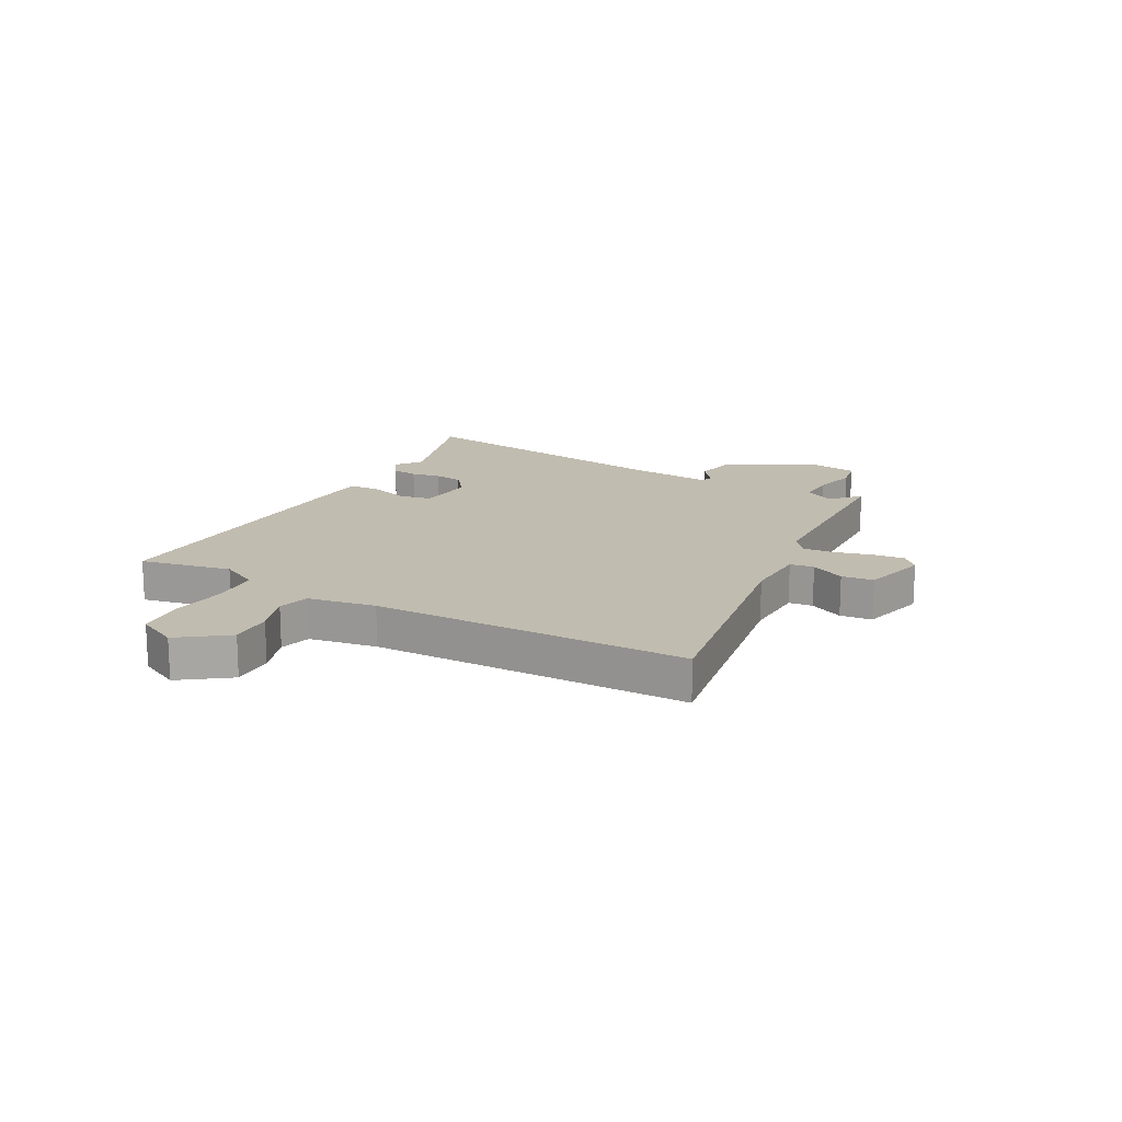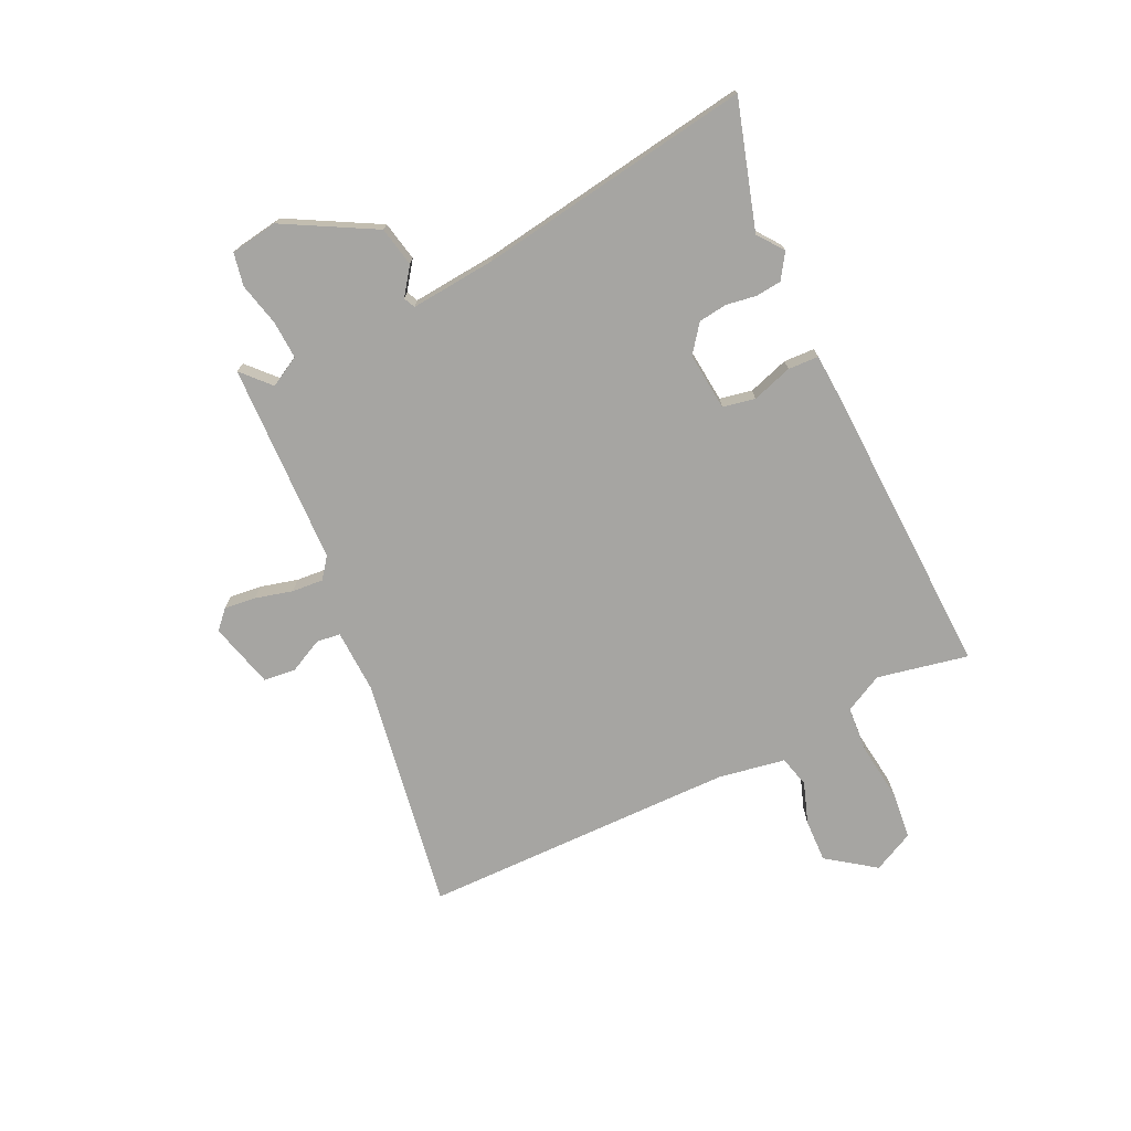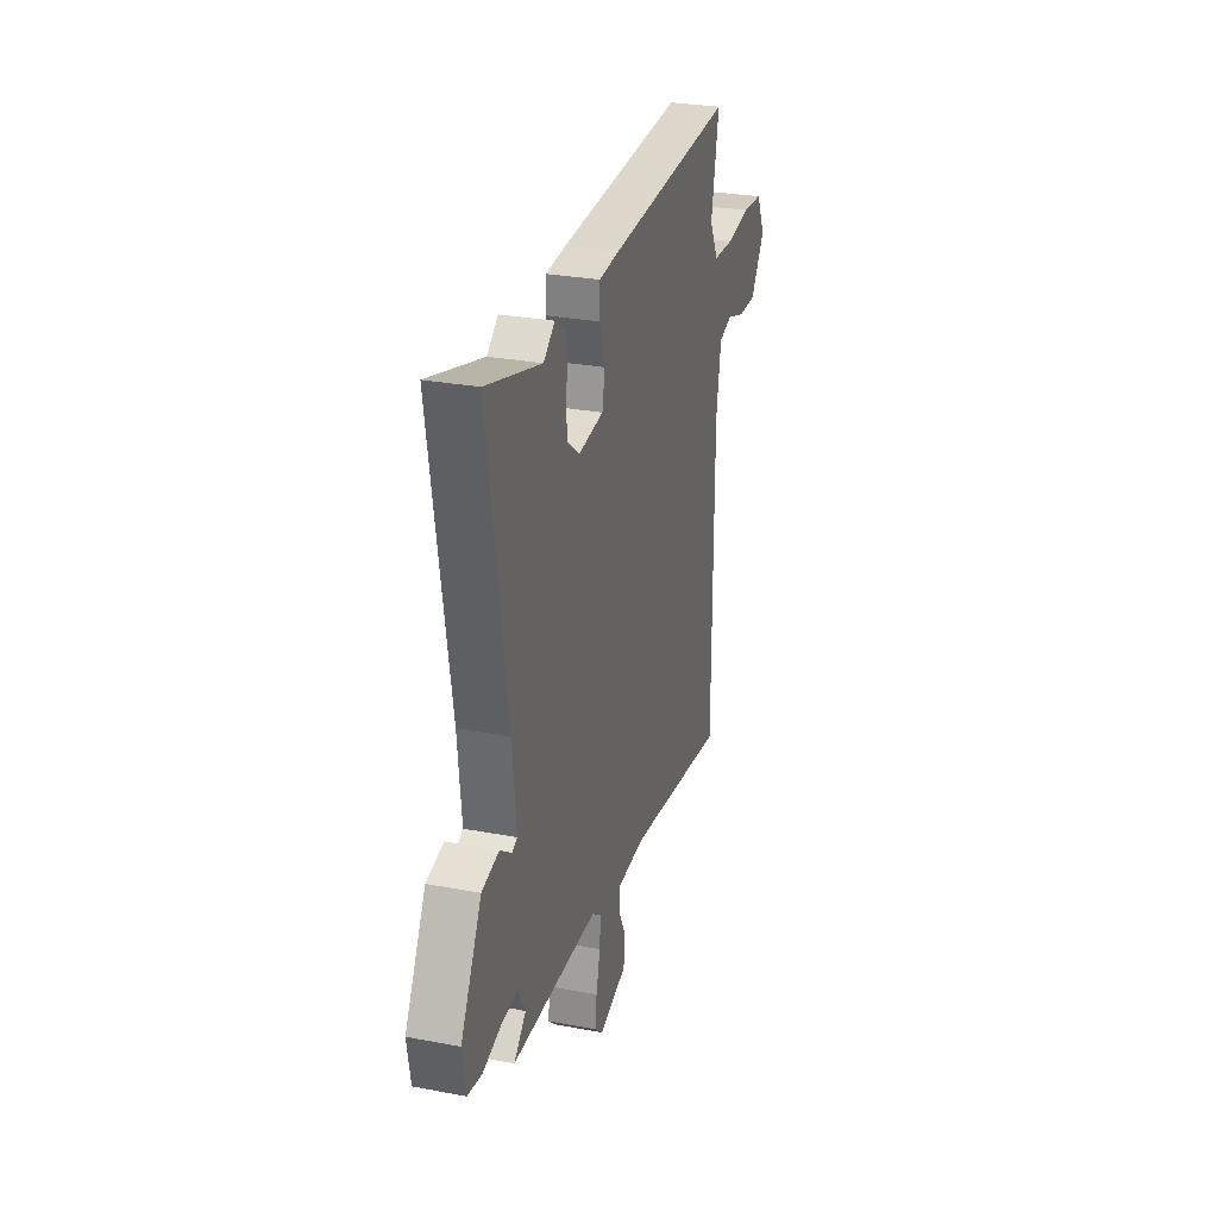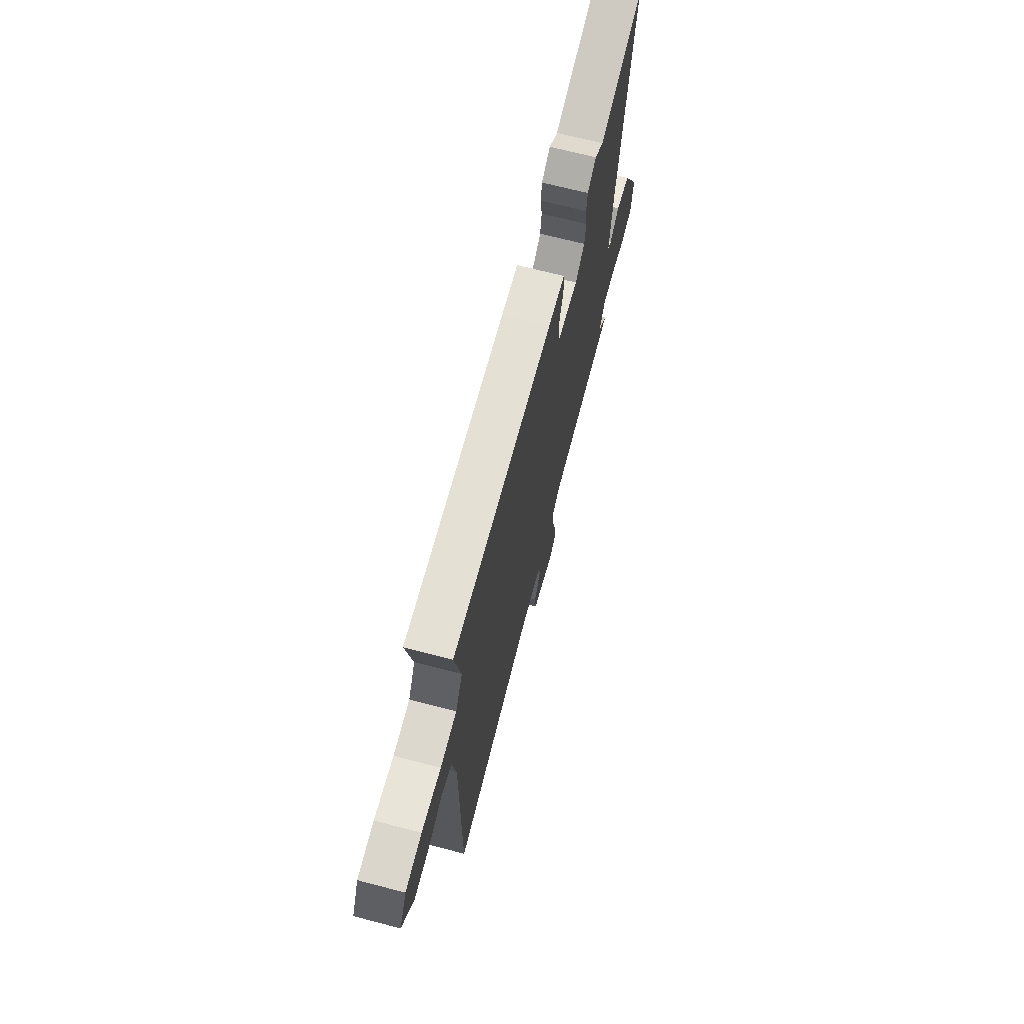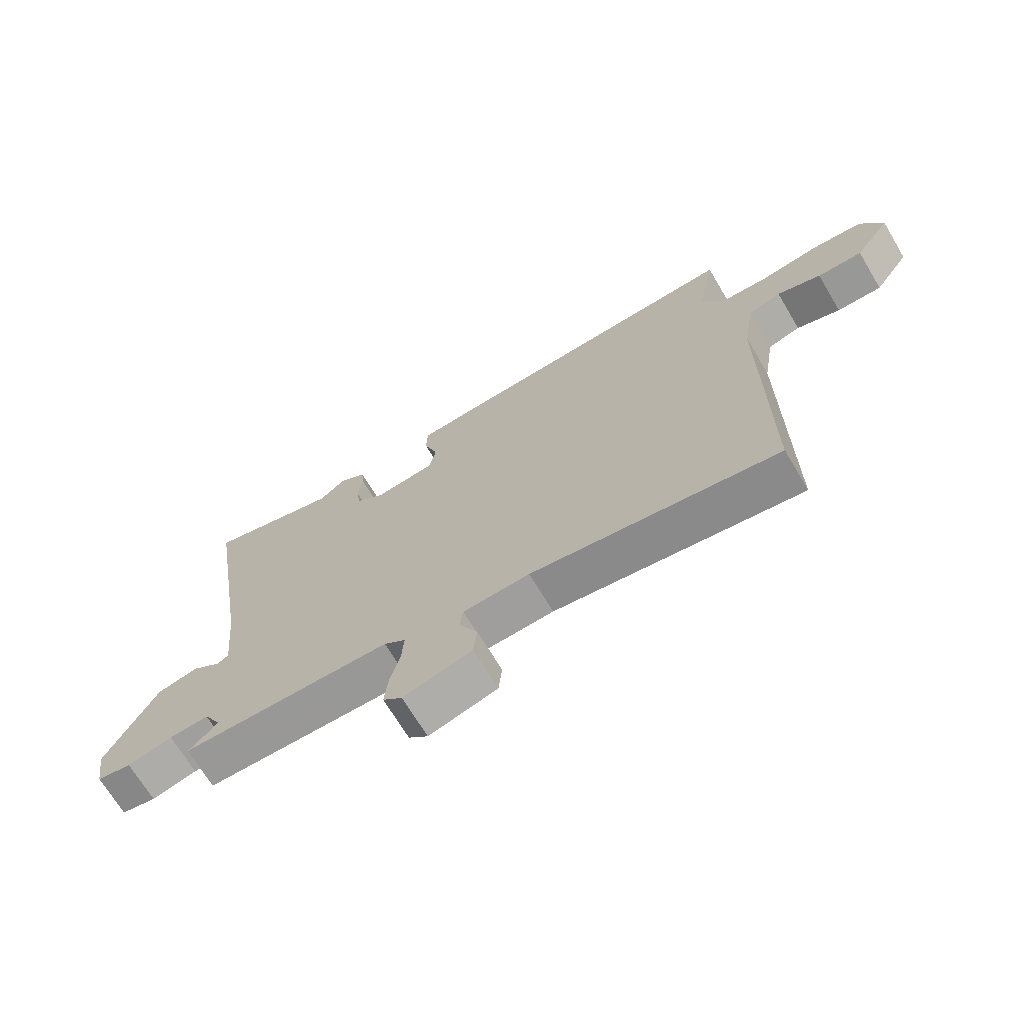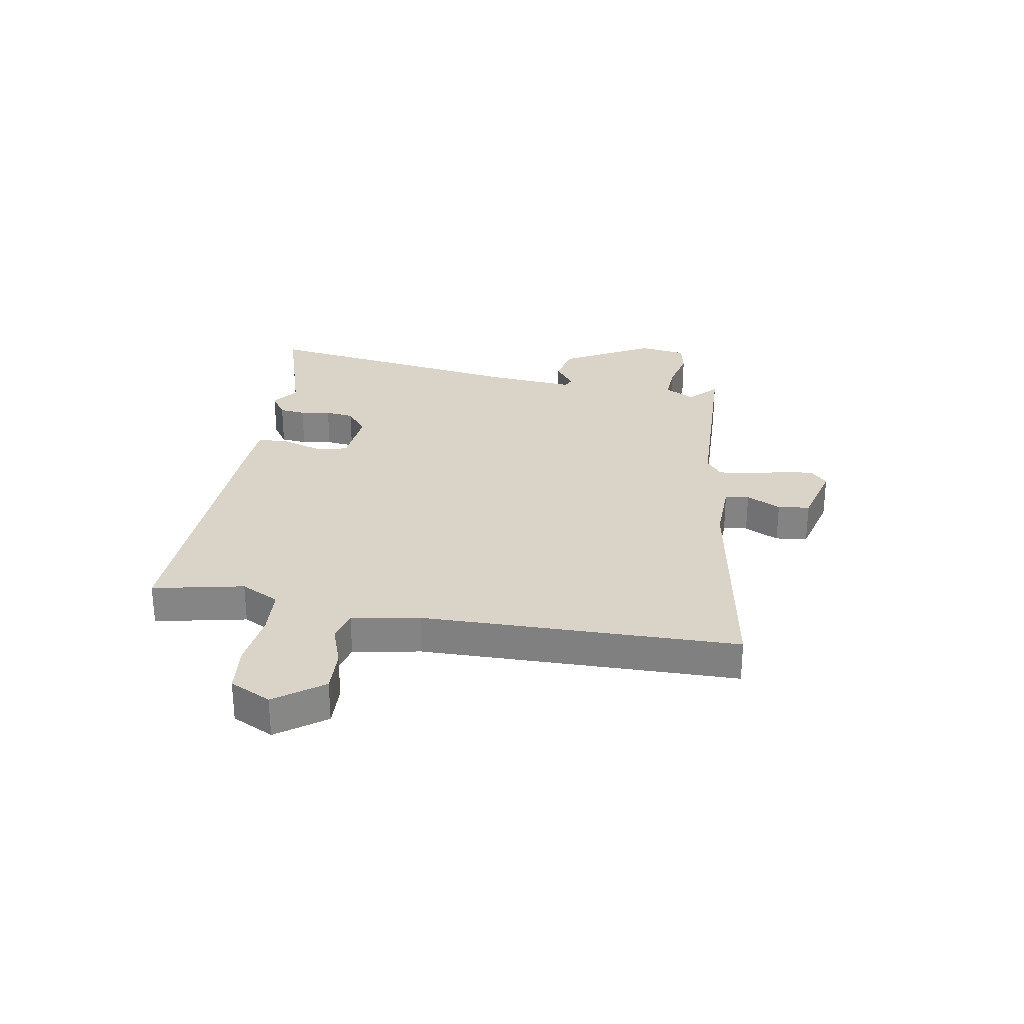
<metadata>
{"format":"obj","ext":"obj","renderer":"f3d","projection":"perspective","resolution":1024,"background":"white","views":[{"elev":16.4,"azim":118.1,"up":"+Y"},{"elev":-73.6,"azim":-65.0,"up":"+Y"},{"elev":28.5,"azim":-74.1,"up":"+Z"},{"elev":68.6,"azim":104.6,"up":"+Z"},{"elev":-69.4,"azim":30.9,"up":"+Z"},{"elev":28.5,"azim":99.0,"up":"+Y"}]}
</metadata>
<code>
v 0.491 0.07 0.503
v 0.459 0.07 0.34
v 0.495 0.07 0.272
v 0.58 0.07 0.267
v 0.681 0.07 0.281
v 0.767 0.07 0.273
v 0.804 0.07 0.2
v 0.743 0.07 0.114
v 0.666 0.07 0.116
v 0.591 0.07 0.141
v 0.535 0.07 0.126
v 0.515 0.07 0.005
v 0.514 0.07 -0.558
v 0.093 0.07 -0.492
v -0.021 0.07 -0.497
v -0.026 0.07 -0.54
v 0.005 0.07 -0.601
v -0.001 0.07 -0.658
v -0.118 0.07 -0.69
v -0.151 0.07 -0.66
v -0.145 0.07 -0.603
v -0.128 0.07 -0.536
v -0.124 0.07 -0.48
v -0.161 0.07 -0.452
v -0.521 0.07 -0.443
v -0.471 0.07 -0.396
v -0.501 0.07 -0.342
v -0.569 0.07 -0.346
v -0.646 0.07 -0.365
v -0.705 0.07 -0.354
v -0.719 0.07 -0.269
v -0.632 0.07 -0.107
v -0.561 0.07 -0.092
v -0.512 0.07 -0.127
v -0.492 0.07 -0.117
v -0.507 0.07 0.036
v -0.586 0.07 0.525
v -0.359 0.07 0.459
v -0.313 0.07 0.494
v -0.268 0.07 0.465
v -0.263 0.07 0.419
v -0.271 0.07 0.365
v -0.264 0.07 0.314
v -0.215 0.07 0.277
v -0.111 0.07 0.288
v -0.1 0.07 0.346
v -0.124 0.07 0.418
v -0.122 0.07 0.473
v -0.035 0.07 0.479
v 0.491 0 0.503
v 0.459 0 0.34
v 0.495 0 0.272
v 0.58 0 0.267
v 0.681 0 0.281
v 0.767 0 0.273
v 0.804 0 0.2
v 0.743 0 0.114
v 0.666 0 0.116
v 0.591 0 0.141
v 0.535 0 0.126
v 0.515 0 0.005
v 0.514 0 -0.558
v 0.093 0 -0.492
v -0.021 0 -0.497
v -0.026 0 -0.54
v 0.005 0 -0.601
v -0.001 0 -0.658
v -0.118 0 -0.69
v -0.151 0 -0.66
v -0.145 0 -0.603
v -0.128 0 -0.536
v -0.124 0 -0.48
v -0.161 0 -0.452
v -0.521 0 -0.443
v -0.471 0 -0.396
v -0.501 0 -0.342
v -0.569 0 -0.346
v -0.646 0 -0.365
v -0.705 0 -0.354
v -0.719 0 -0.269
v -0.632 0 -0.107
v -0.561 0 -0.092
v -0.512 0 -0.127
v -0.492 0 -0.117
v -0.507 0 0.036
v -0.586 0 0.525
v -0.359 0 0.459
v -0.313 0 0.494
v -0.268 0 0.465
v -0.263 0 0.419
v -0.271 0 0.365
v -0.264 0 0.314
v -0.215 0 0.277
v -0.111 0 0.288
v -0.1 0 0.346
v -0.124 0 0.418
v -0.122 0 0.473
v -0.035 0 0.479
f 49 1 2
f 48 49 2
f 47 48 2
f 46 47 2
f 45 46 2 3
f 44 45 3 4
f 40 41 42
f 39 40 42
f 38 39 42
f 38 42 43
f 37 38 43
f 36 37 43
f 35 36 43 44
f 32 33 34
f 31 32 34
f 30 31 34
f 29 30 34
f 28 29 34
f 27 28 34 35
f 35 44 4
f 27 35 4
f 26 27 4
f 20 21 22
f 19 20 22
f 18 19 22
f 17 18 22
f 16 17 22
f 15 16 22 23
f 14 15 23 24
f 12 13 14 24
f 8 9 10
f 7 8 10
f 6 7 10
f 5 6 10
f 4 5 10
f 4 10 11
f 26 4 11
f 24 25 26
f 12 24 26
f 11 12 26
f 51 50 98
f 51 98 97
f 51 97 96
f 51 96 95
f 52 51 95 94
f 53 52 94 93
f 91 90 89
f 91 89 88
f 91 88 87
f 92 91 87
f 92 87 86
f 92 86 85
f 93 92 85 84
f 83 82 81
f 83 81 80
f 83 80 79
f 83 79 78
f 83 78 77
f 84 83 77 76
f 53 93 84
f 53 84 76
f 53 76 75
f 71 70 69
f 71 69 68
f 71 68 67
f 71 67 66
f 71 66 65
f 72 71 65 64
f 73 72 64 63
f 73 63 62 61
f 59 58 57
f 59 57 56
f 59 56 55
f 59 55 54
f 59 54 53
f 60 59 53
f 60 53 75
f 75 74 73
f 75 73 61
f 75 61 60
f 1 50 51 2
f 2 51 52 3
f 3 52 53 4
f 4 53 54 5
f 5 54 55 6
f 6 55 56 7
f 7 56 57 8
f 8 57 58 9
f 9 58 59 10
f 10 59 60 11
f 11 60 61 12
f 12 61 62 13
f 13 62 63 14
f 14 63 64 15
f 15 64 65 16
f 16 65 66 17
f 17 66 67 18
f 18 67 68 19
f 19 68 69 20
f 20 69 70 21
f 21 70 71 22
f 22 71 72 23
f 23 72 73 24
f 24 73 74 25
f 25 74 75 26
f 26 75 76 27
f 27 76 77 28
f 28 77 78 29
f 29 78 79 30
f 30 79 80 31
f 31 80 81 32
f 32 81 82 33
f 33 82 83 34
f 34 83 84 35
f 35 84 85 36
f 36 85 86 37
f 37 86 87 38
f 38 87 88 39
f 39 88 89 40
f 40 89 90 41
f 41 90 91 42
f 42 91 92 43
f 43 92 93 44
f 44 93 94 45
f 45 94 95 46
f 46 95 96 47
f 47 96 97 48
f 48 97 98 49
f 49 98 50 1

</code>
